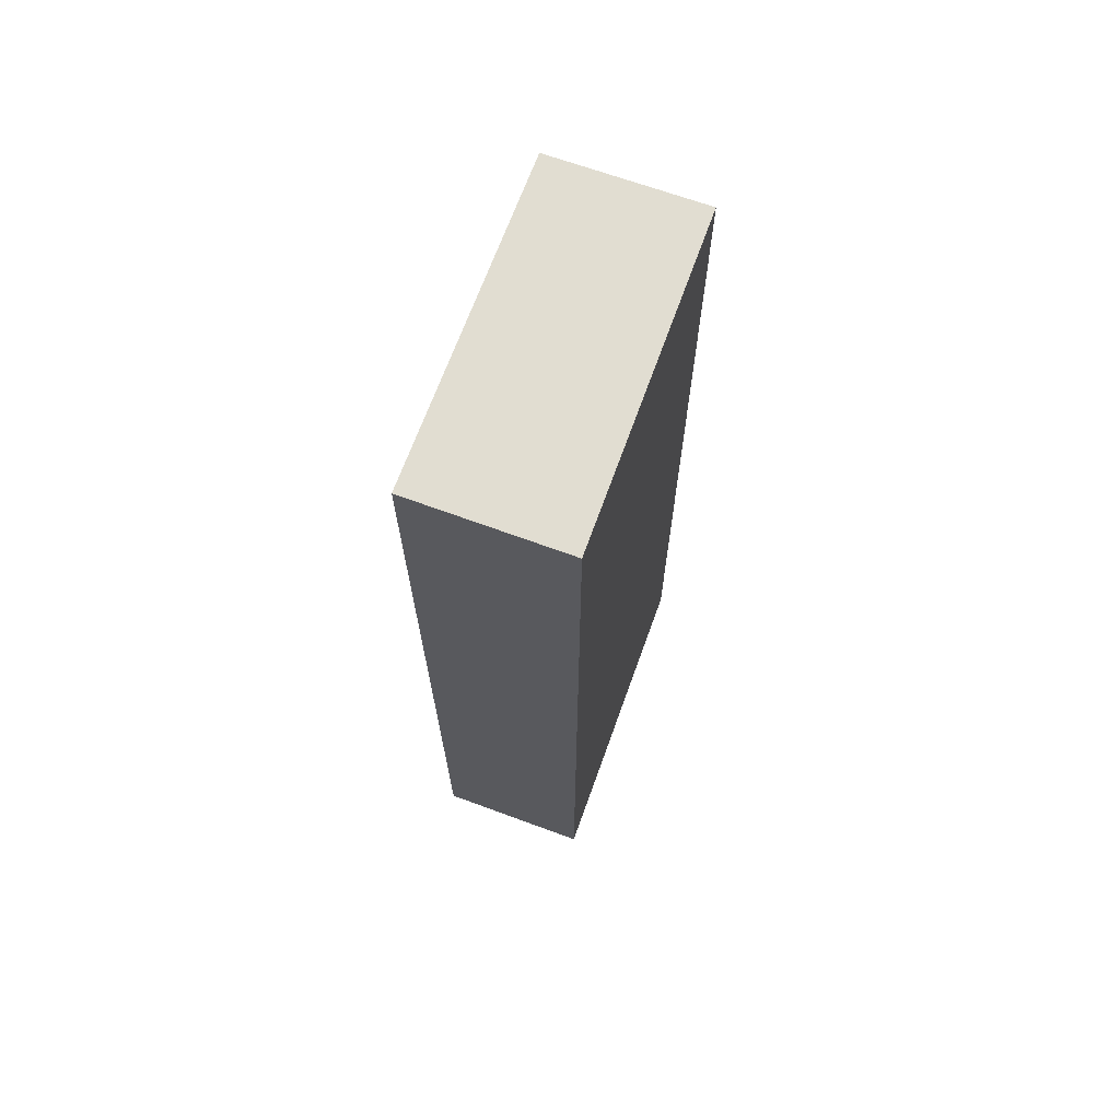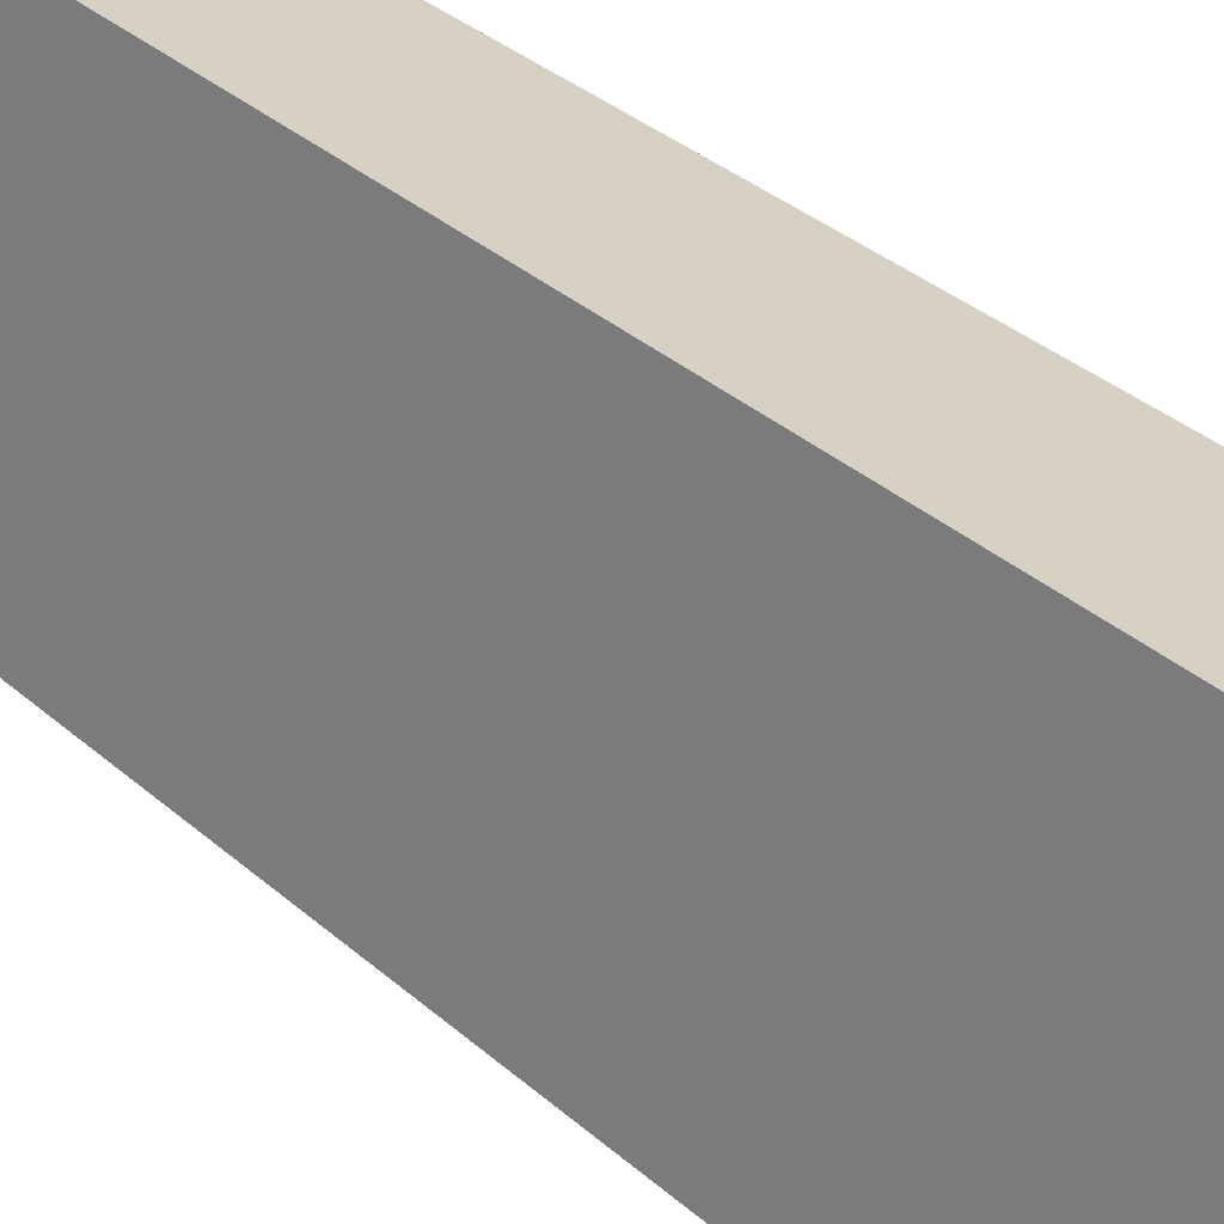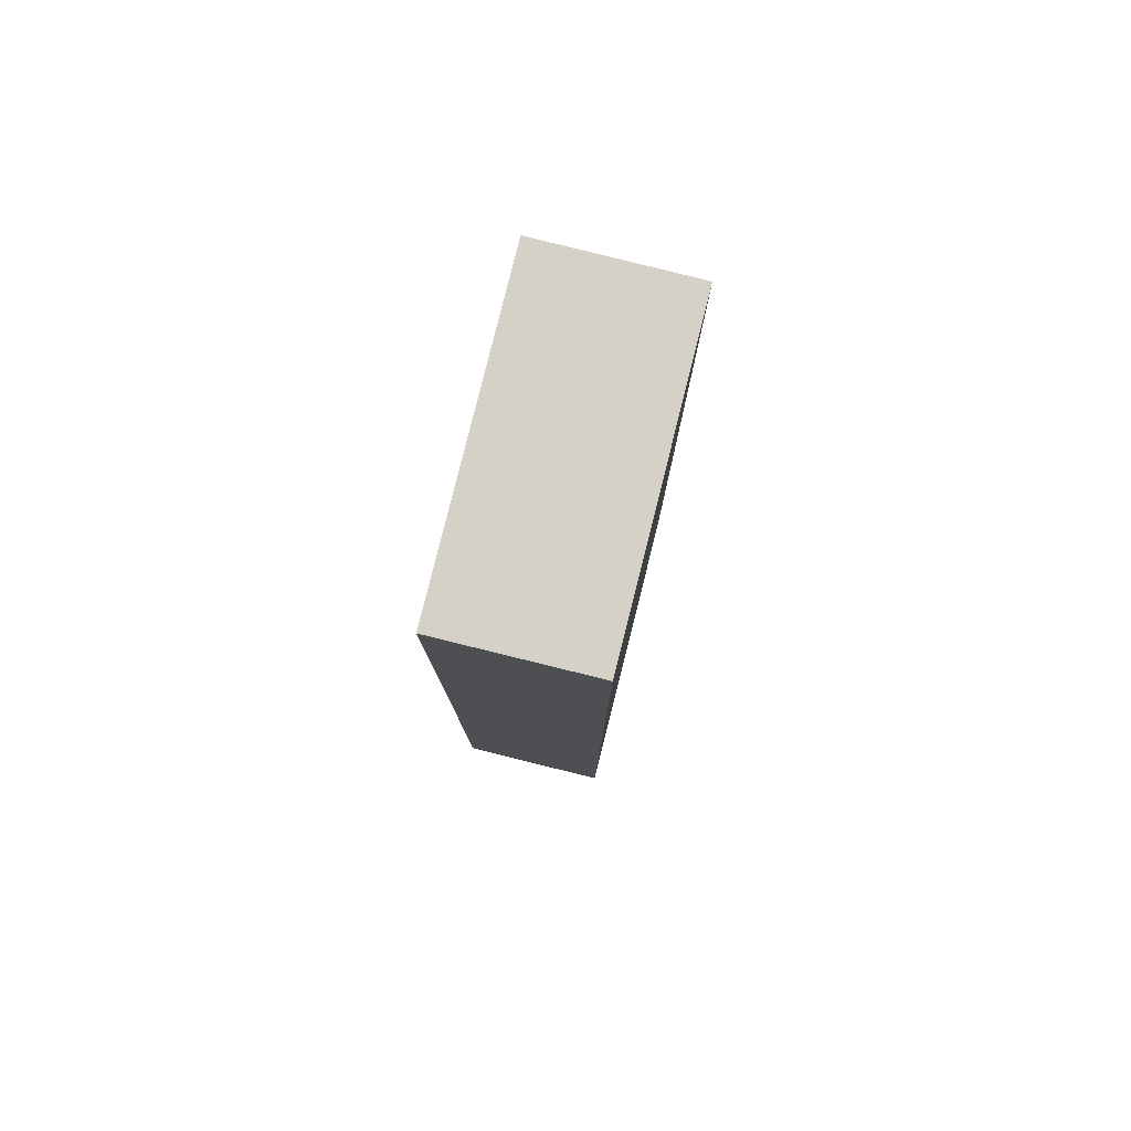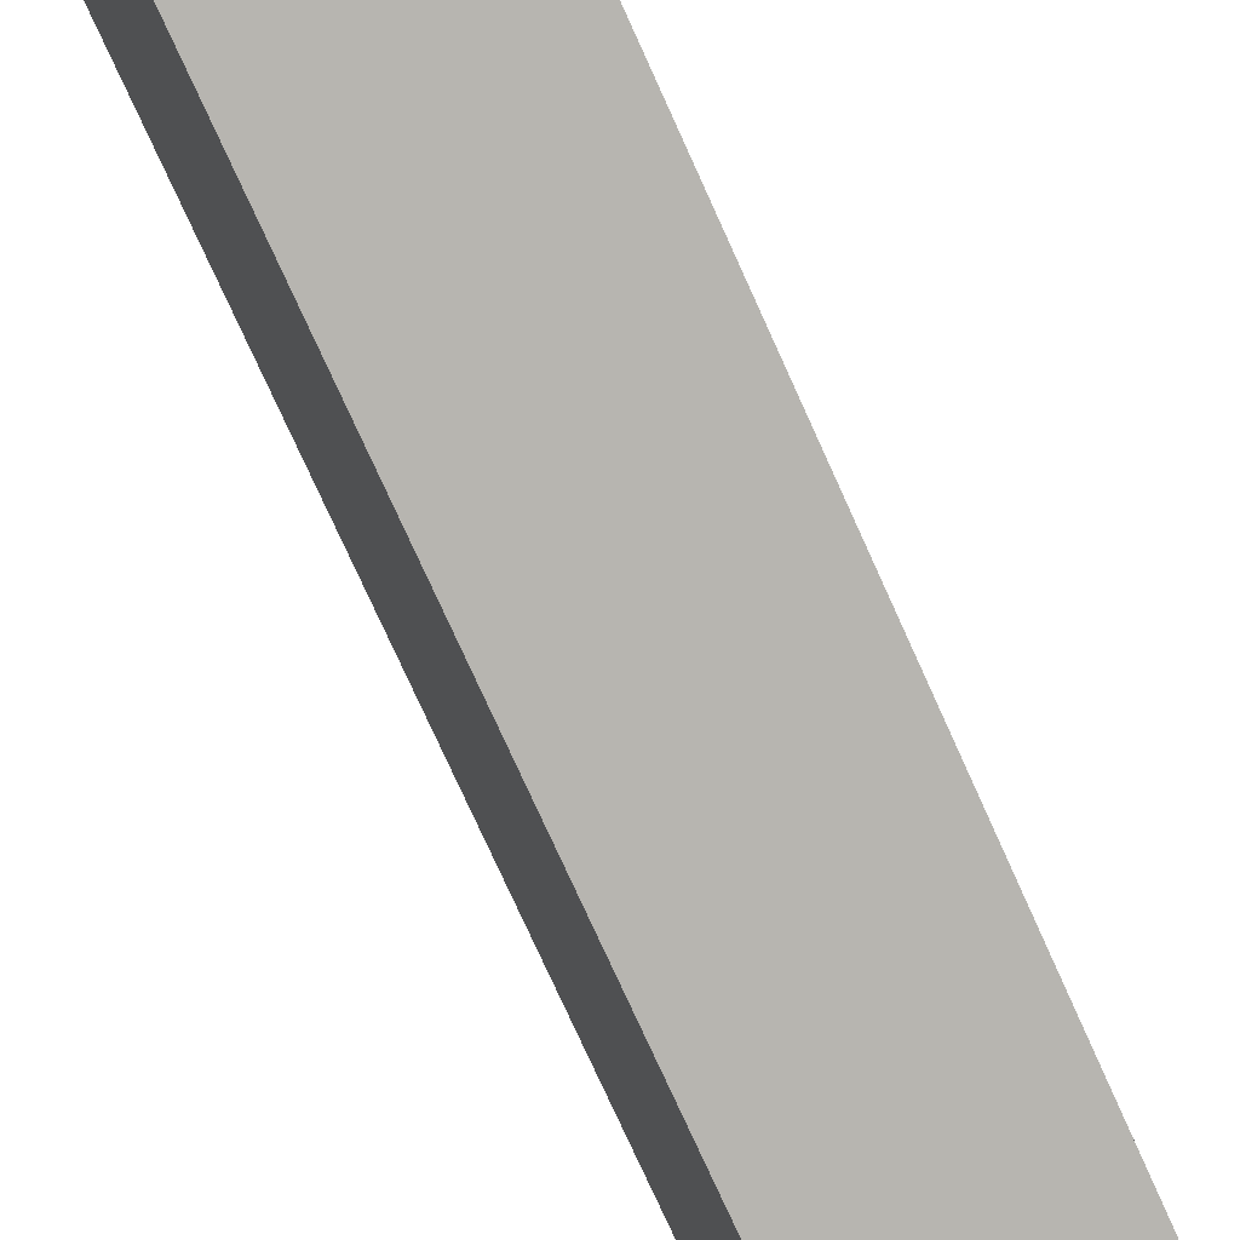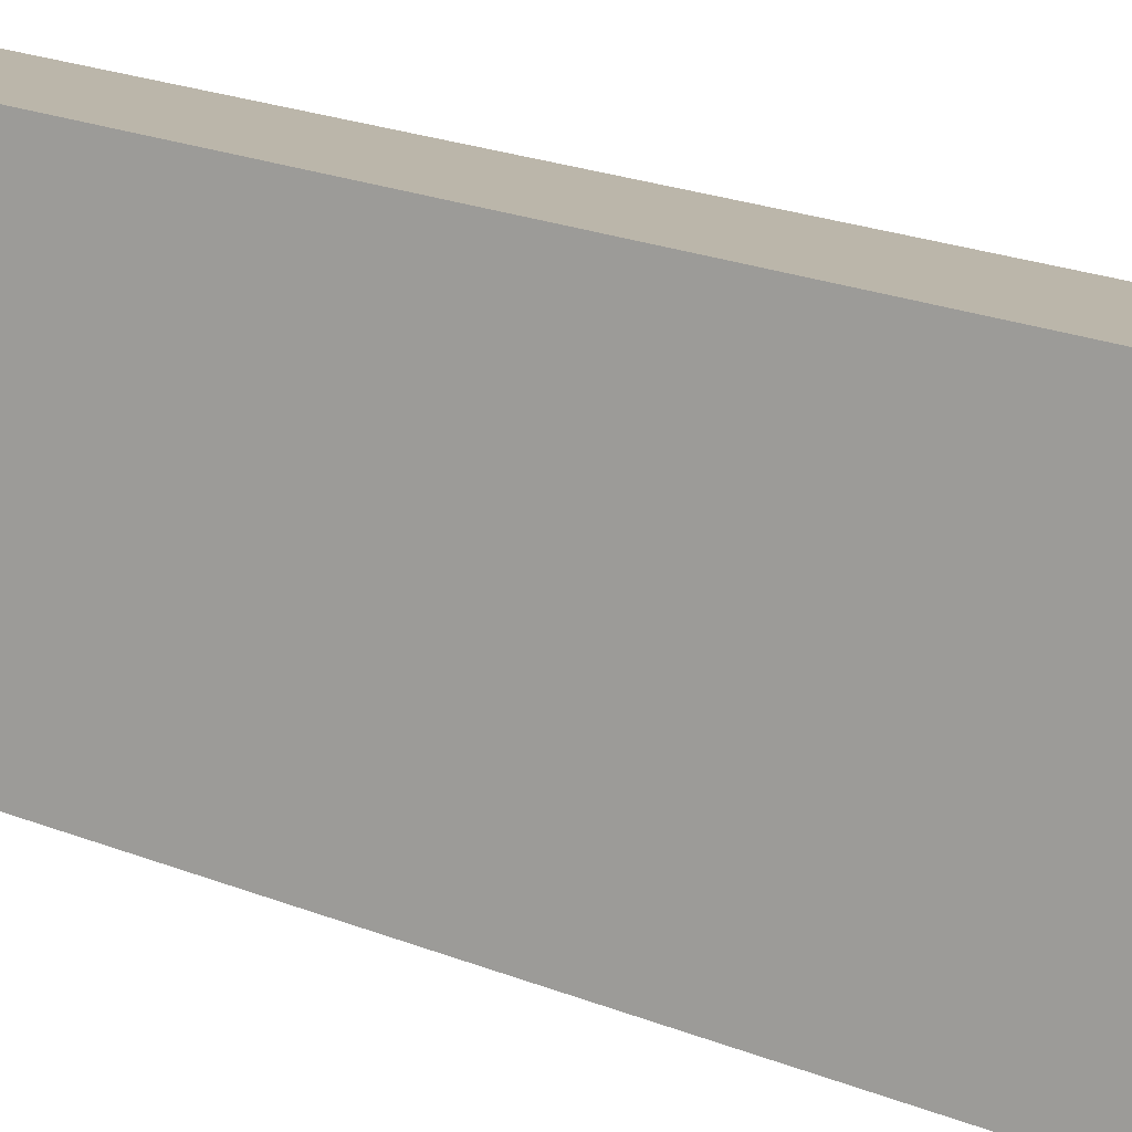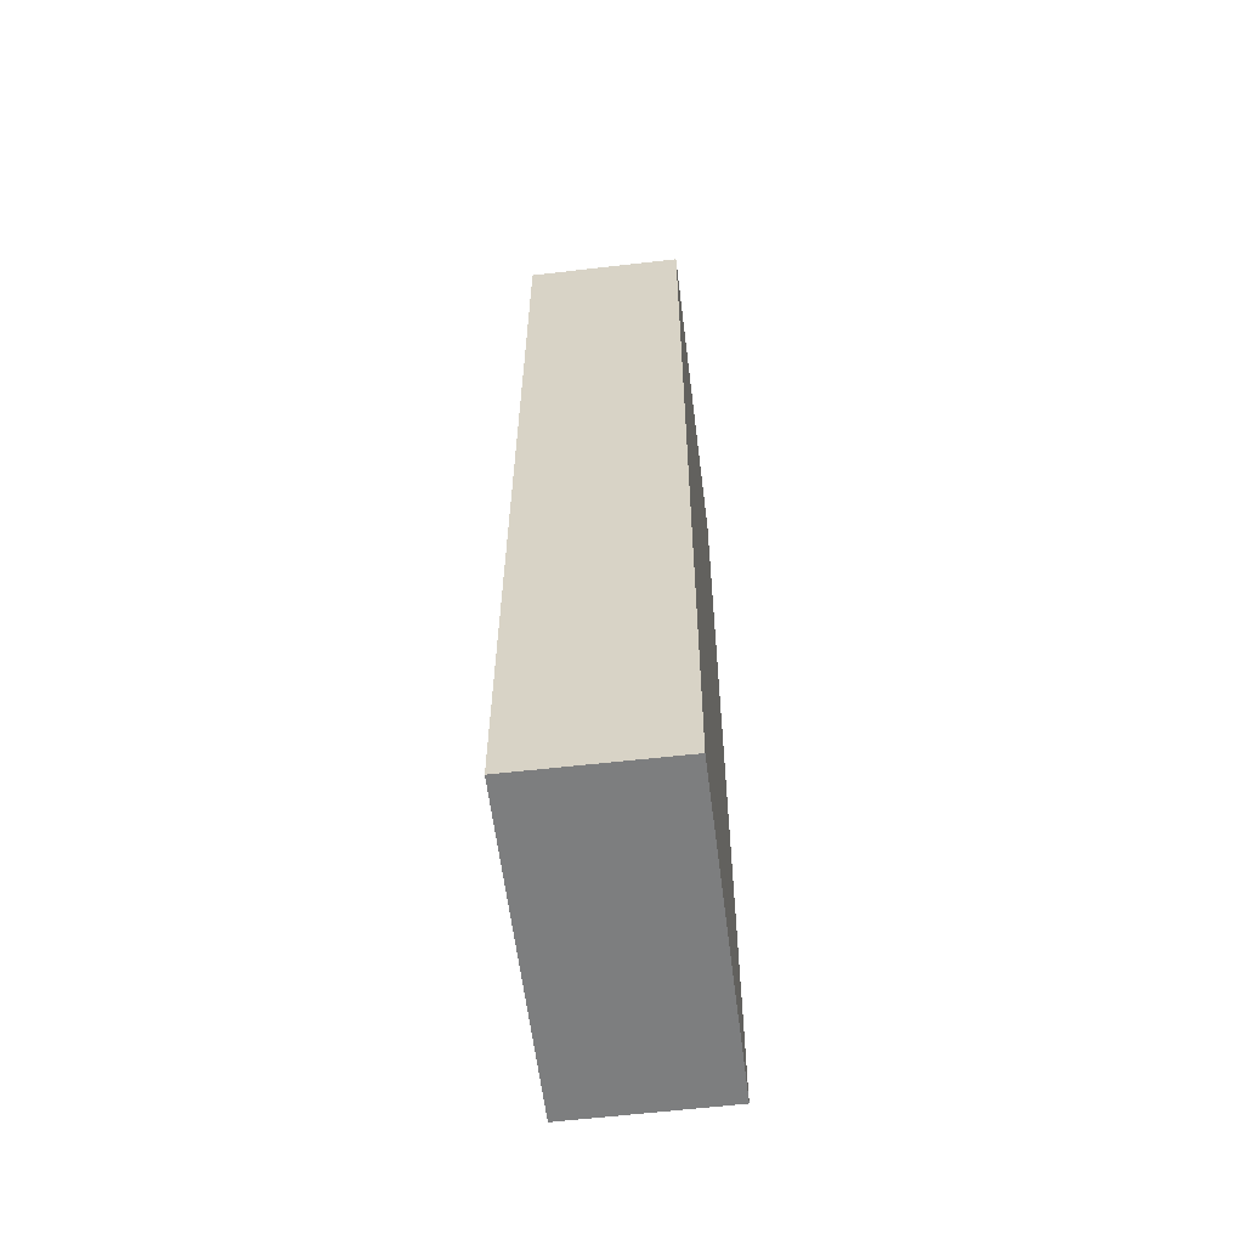
<metadata>
{"format":"obj","ext":"obj","renderer":"f3d","projection":"perspective","resolution":1024,"background":"white","views":[{"elev":68.7,"azim":32.2,"up":"+Y"},{"elev":34.0,"azim":-40.2,"up":"+Z"},{"elev":79.3,"azim":-153.8,"up":"+Y"},{"elev":-76.0,"azim":-155.7,"up":"+Z"},{"elev":22.9,"azim":-56.0,"up":"+Z"},{"elev":-59.3,"azim":-160.9,"up":"+Y"}]}
</metadata>
<code>
v  4.518 19.08 5.878
v  0 19.08 1.168e-15
v  1.394 19.08 6.54
v  0.825 19.08 -0.181
v  4.418 19.08 5.425
v  3.139 19.08 -0.383
v  3.075 19.08 -0.674
v  3.075 4.127e-17 -0.674
v  0 0 0
v  0.825 1.108e-17 -0.181
v  1.394 -4.005e-16 6.54
v  4.518 -3.599e-16 5.878
v  4.418 -3.322e-16 5.425
v  3.139 2.345e-17 -0.383
g defaultobject
f 1 2 3
f 2 1 4
f 4 1 5
f 4 5 6
f 4 6 7
f 8 4 7
f 4 8 2
f 2 8 9
f 9 8 10
f 9 3 2
f 3 9 11
f 11 1 3
f 1 11 12
f 12 5 1
f 5 12 6
f 6 12 7
f 7 12 13
f 7 13 8
f 8 13 14
f 9 12 11
f 12 9 10
f 12 10 13
f 13 10 14
f 14 10 8

</code>
